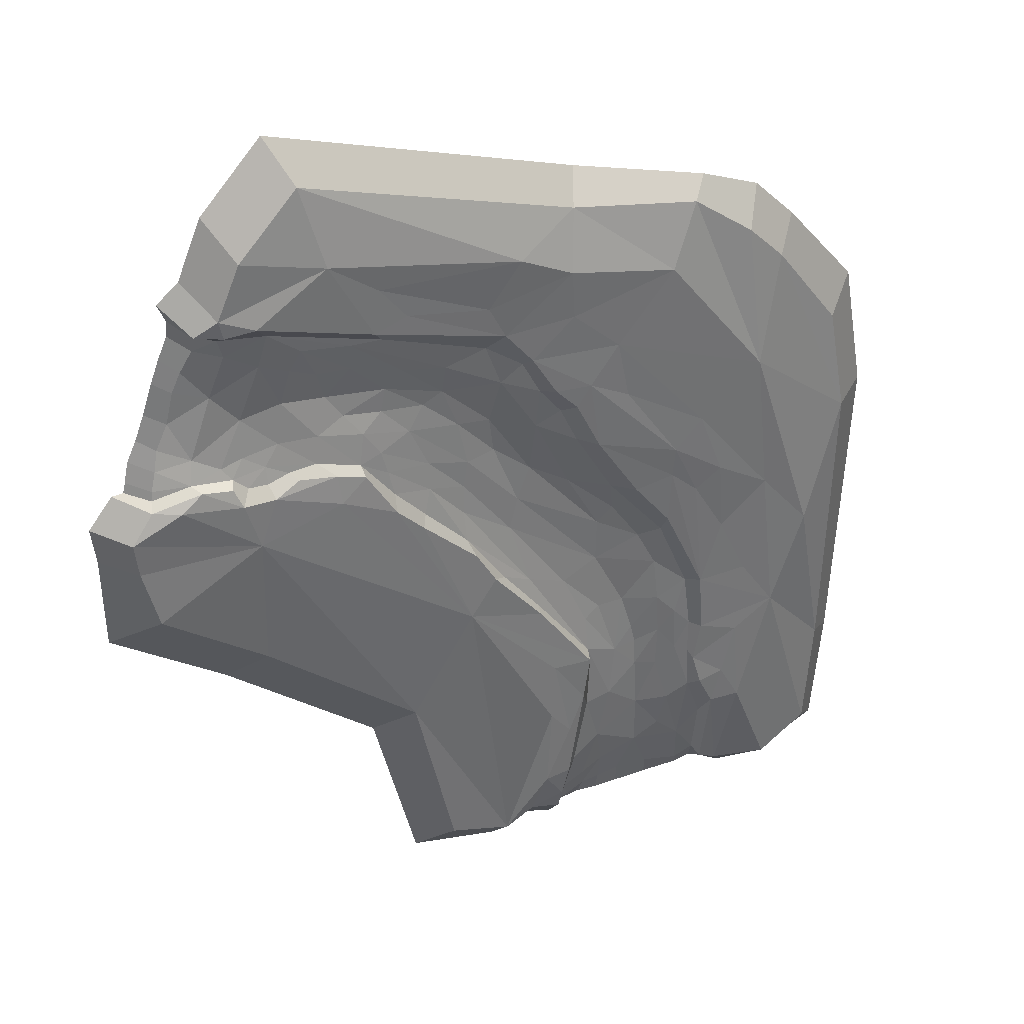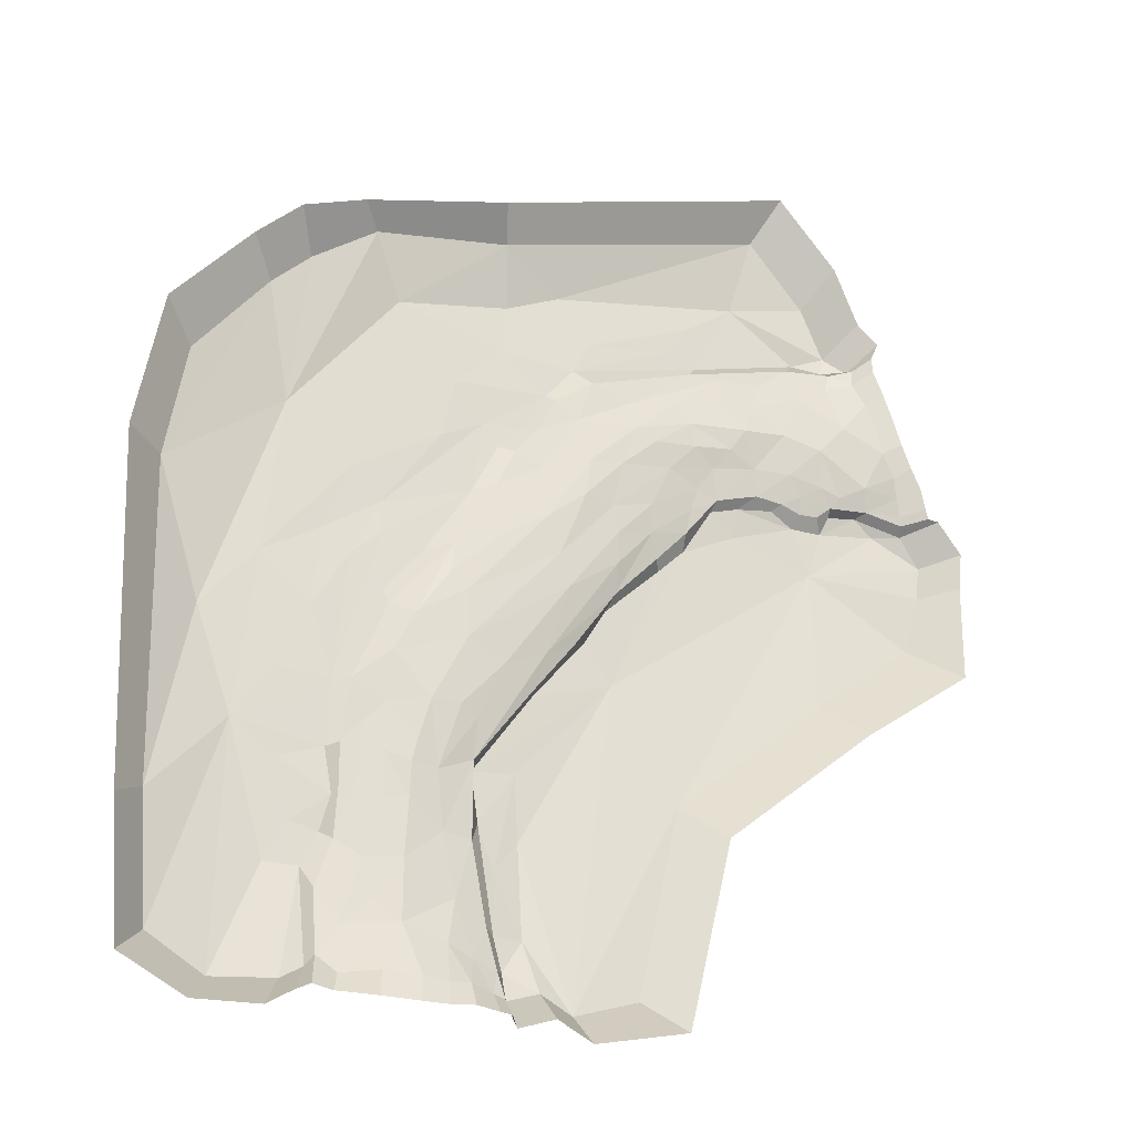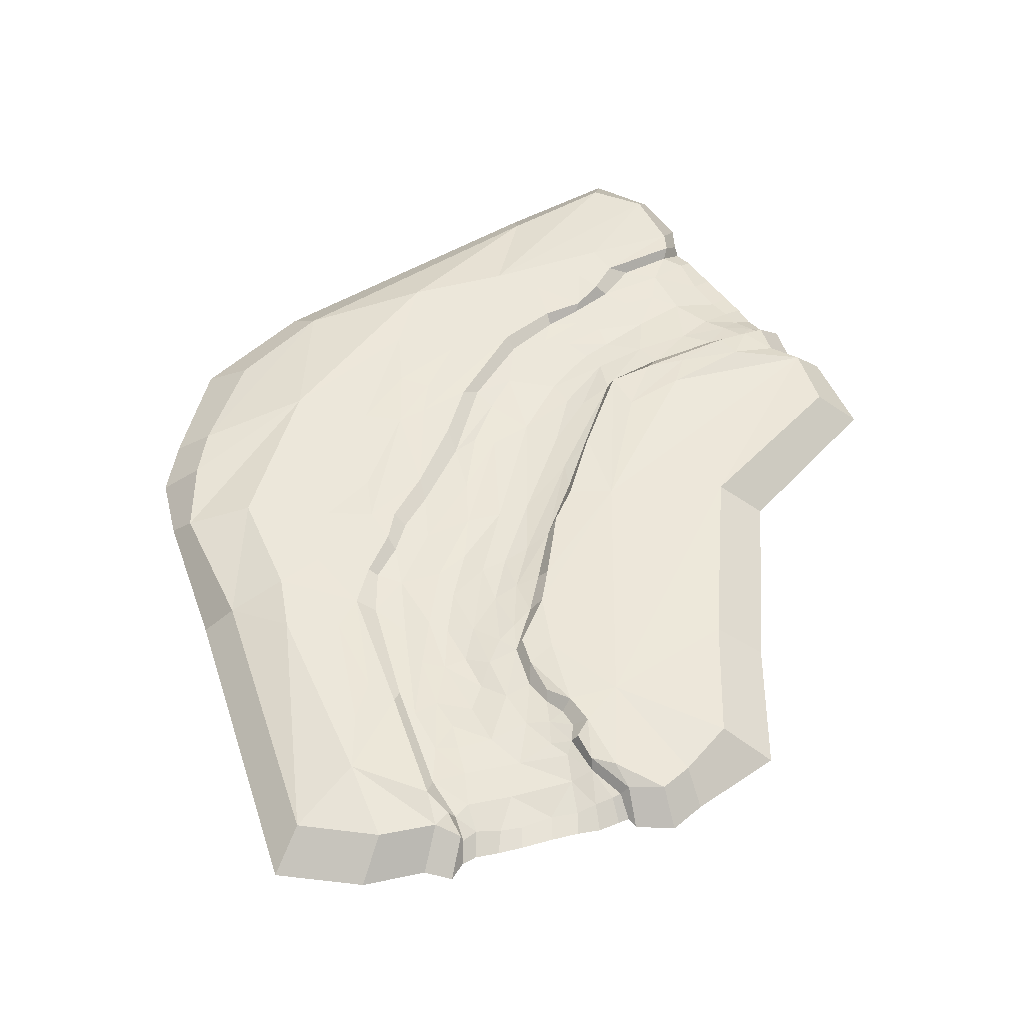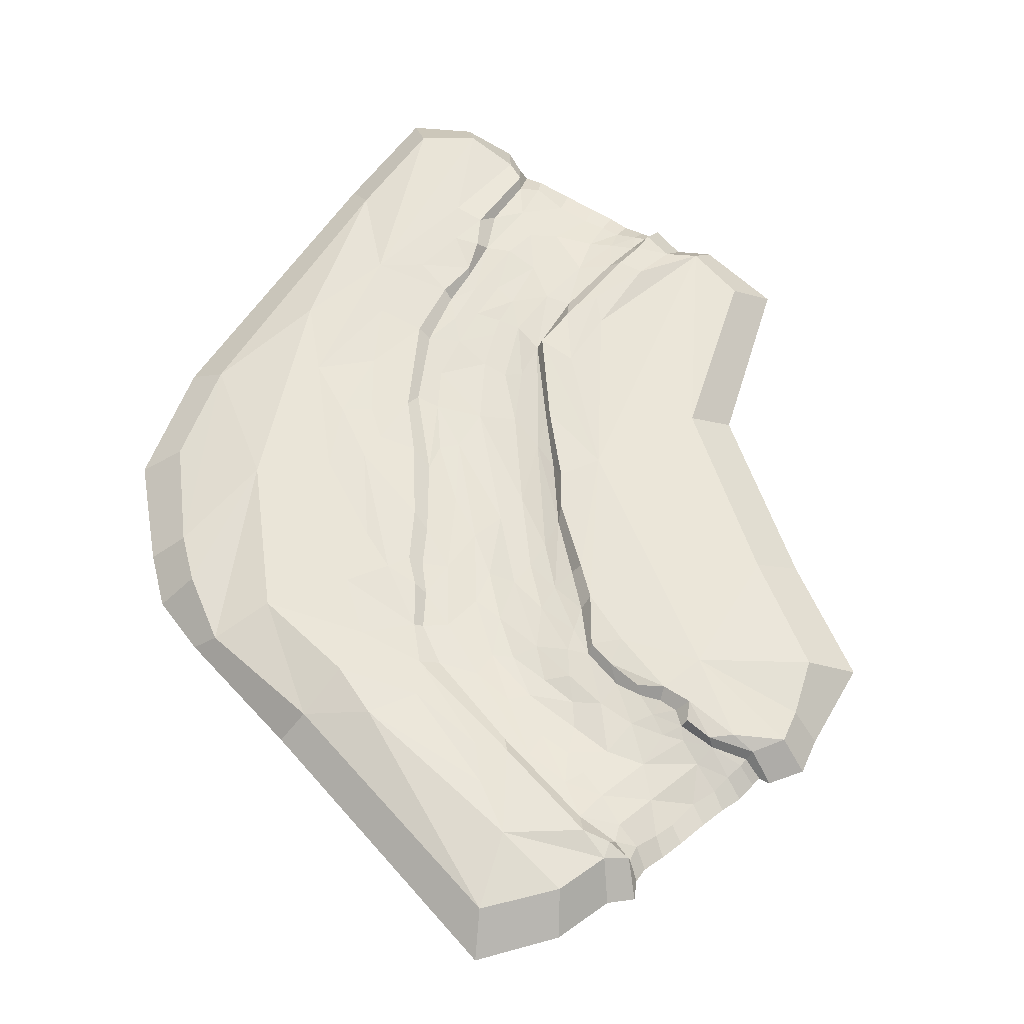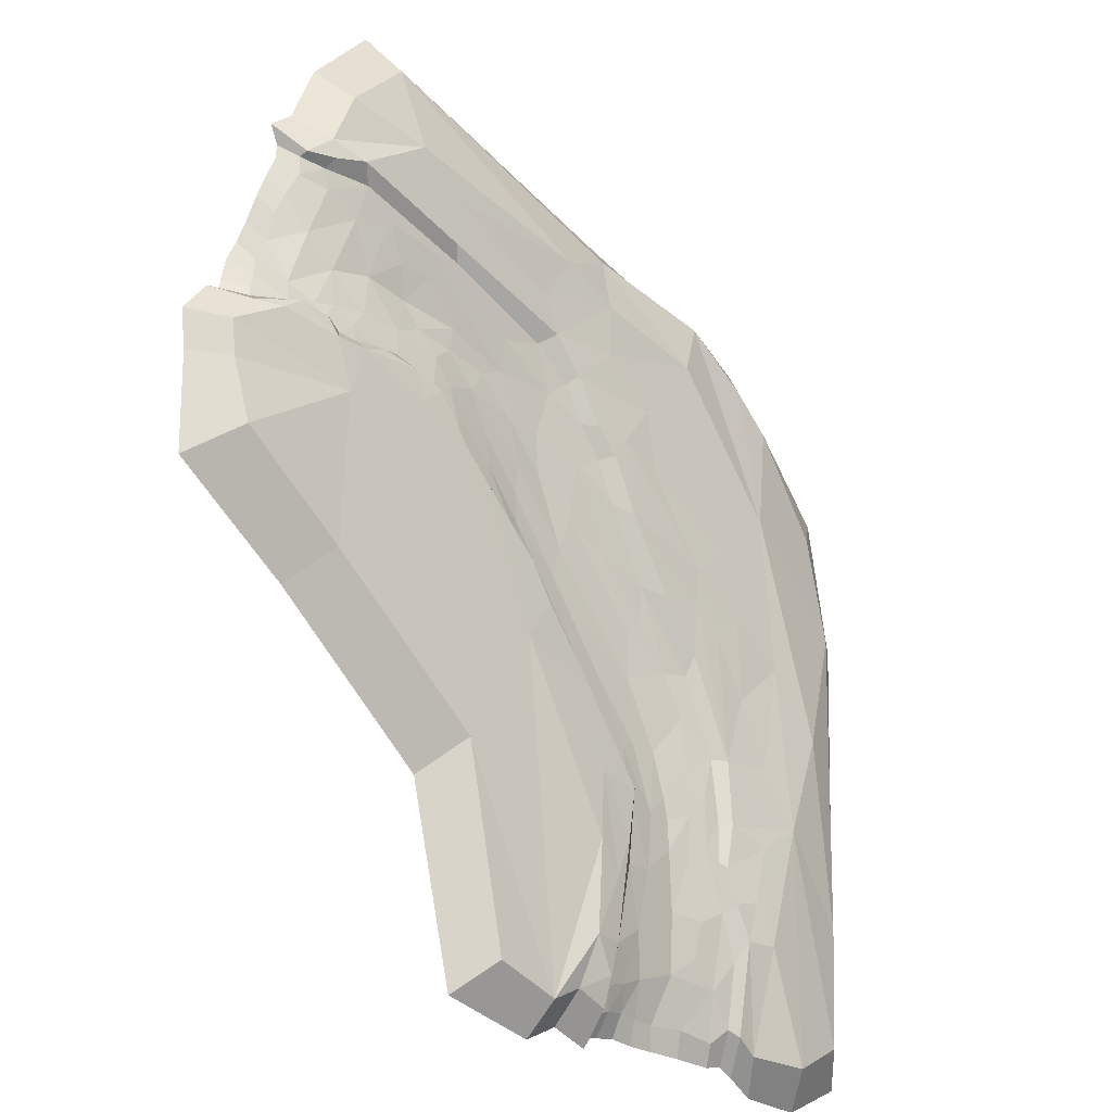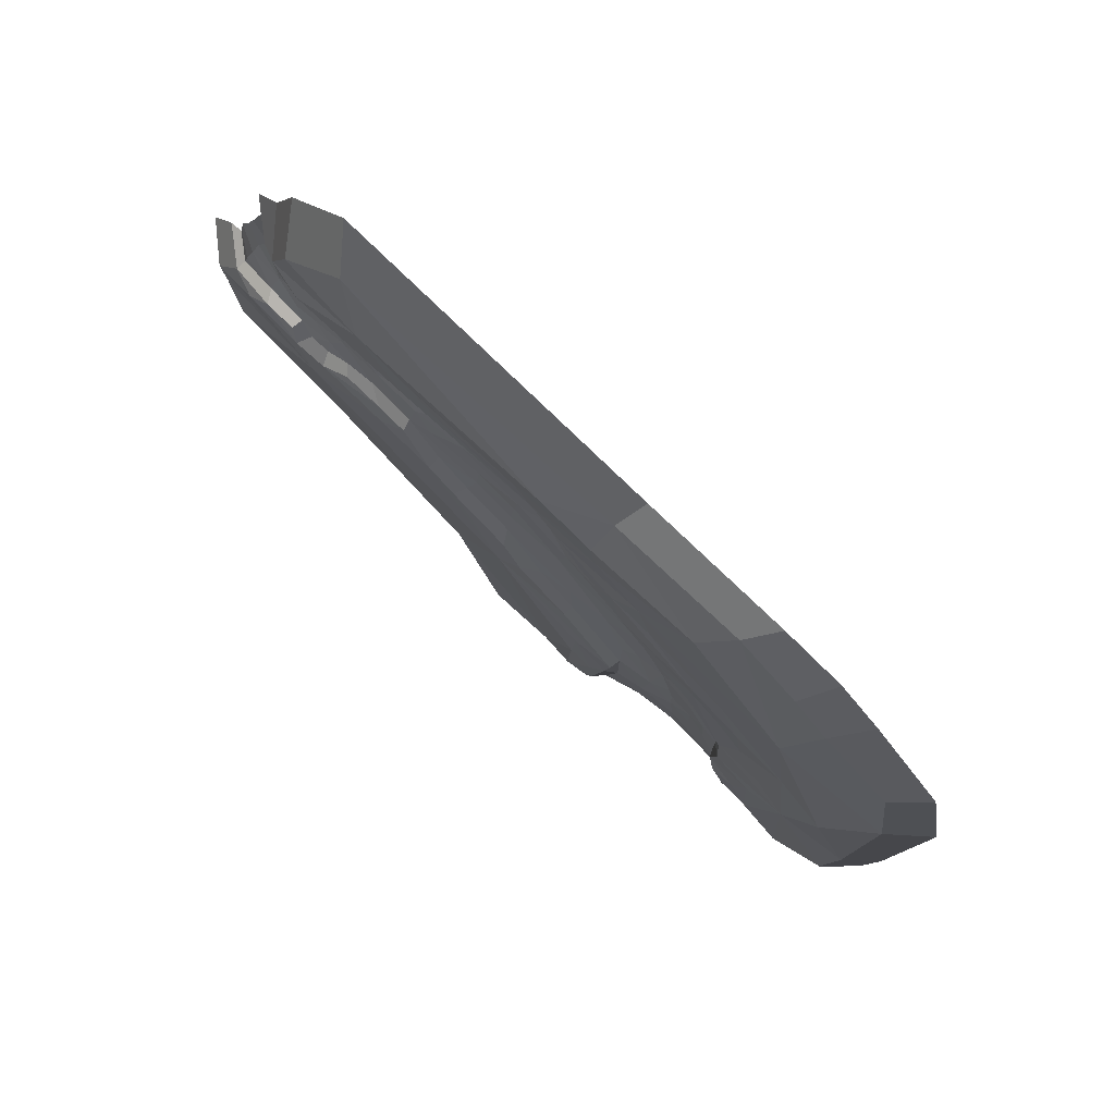
<metadata>
{"format":"obj","ext":"obj","renderer":"f3d","projection":"perspective","resolution":1024,"background":"white","views":[{"elev":35.8,"azim":152.9,"up":"+Z"},{"elev":-27.1,"azim":-27.7,"up":"+Z"},{"elev":49.5,"azim":54.0,"up":"+Y"},{"elev":60.2,"azim":30.9,"up":"+Y"},{"elev":-22.9,"azim":134.4,"up":"+Z"},{"elev":78.2,"azim":-139.5,"up":"+Z"}]}
</metadata>
<code>
v -988.1 -30.73 1202
v -827.7 -16.08 1409
v 302.4 -13.43 1852
v -604 -20.91 1595
v -309.3 -24.94 1651
v -744.8 -18.14 1491
v 259.2 14.86 1677
v -769 14.8 1165
v -535.4 13.46 1464
v -169.1 14.5 1581
v -1027 -18.22 960
v 149 10.98 1595
v 436.3 -1.954 1722
v -289.2 13.93 1521
v -99.21 5.216 1480
v -297.4 9.07 1411
v 161 9.718 1495
v 88.39 8.386 1519
v 414 13.22 1577
v 485.9 -5.141 1605
v -138.9 1.982 1403
v -202 3.595 1326
v 531.1 -28.77 1569
v -407.2 8.896 1310
v 476.5 -3.932 1565
v -259.5 5.251 1231
v -436 6.953 1174
v -341.5 8.899 1225
v -310.2 6.317 1177
v -367.6 5.586 1061
v -563.5 9.557 988.4
v -808.1 10.73 827.1
v -627.4 9.829 1053
v 192.3 7.037 1152
v -559.7 4.864 918.4
v 256.3 5.512 1174
v -624.4 5.686 859.7
v 550.1 -1.598 1219
v 340.3 2.893 1189
v -683.8 10.94 903.4
v 127.3 14 1046
v 484.1 0.5126 1208
v -469.2 1.674 904.2
v 397.7 13.28 1165
v 250.2 14.12 1108
v 596.6 2.978 1186
v 652.8 -21.77 1190
v 467.6 11.91 1167
v 65.07 13.74 983.4
v 702.5 -13.97 1129
v -47.07 14.73 700.8
v 436 14.84 1061
v -652.9 1.638 584.7
v -924.6 14.86 689
v -555.5 1.004 794.7
v -61.62 10.46 861.8
v -700.2 3.983 732.2
v 662.3 -4.83 922.5
v -107.3 13.32 783.8
v -766.3 7.922 589.3
v -225 7.671 639.8
v -660.6 3.544 444.7
v -148.9 -14.55 -5.949
v -846.5 14.85 471.9
v -252.5 14.4 327.7
v -356.5 6.768 454.4
v 432.3 -8.527 747.9
v 90.57 -4.303 458
v -4.685 -12.19 44.17
v -752.3 11.08 410.4
v -1012 -19.63 287.5
v -341.8 5.641 349.3
v -768.8 14.72 202.6
v -721.5 10.64 289.9
v -644.3 0.9244 350.7
v -261.3 11.74 468.3
v -663.7 7.784 275.5
v -739.1 -24 -24.48
v -866 0.07703 -33.68
v -698.4 8.414 203.2
v -304 9 262.3
v -241.7 14.44 133.9
v -989.1 -11.99 28.42
v -305.9 5.459 130.6
v -289.9 0.9147 61.08
v -690.1 -16.93 6.557
v -218.4 -16.55 27.09
v -292.9 -21.93 -0.000977
v 693.6 -14.96 1052
v -792.4 -80.99 1564
v -889.7 -80.99 1468
v -336 -80.99 1716
v -655.3 -80.99 1621
v -1058 -80.99 1272
v 344.4 -80.99 1941
v -1112 -80.99 973
v 479.7 -80.99 1798
v 533.9 -80.99 1670
v 583.3 -80.99 1630
v 716.4 -80.99 1217
v 770.7 -80.99 1149
v -1084 -80.99 246
v 761 -80.99 1066
v 507.3 -80.99 670.8
v 164.8 -80.99 382.3
v 758.4 -80.99 853.3
v 66.27 -80.99 -24.17
v -139.6 -80.99 -74.85
v -215.5 -80.99 -38.72
v -297 -80.99 -68.34
v -1060 -80.99 -39.92
v -731.3 -80.99 -61.17
v -784.8 -80.99 -95.1
v -923.5 -80.99 -105.2
v 206.3 -12.83 1469
v 137.8 -11.4 1466
v 385.6 -11.3 1544
v -139.1 -23.13 1274
v -9.377 -21.34 1350
v -101 -17.14 1374
v 313.5 -14.3 1486
v 483.7 -29.46 1549
v 529.3 -52.5 1526
v 532.7 -50.17 1564
v 401.4 -27.36 1466
v 205.2 -24.47 1408
v 88.34 -25.44 1369
v -187.2 -16.28 1311
v -229.5 -16.52 1230
v 336.3 -25.26 1439
v 471.3 -32.67 1507
v 279.5 -25.58 1414
v 124.9 -34.58 1329
v -7.646 -37.35 1283
v 355.9 -36.62 1360
v -225.3 -25.5 1137
v 257.9 -39.88 1345
v -280.5 -15.83 1165
v 37.43 -39 1261
v -119 -40.19 1176
v 135 -34.37 1277
v -321.8 -16.63 1077
v 443.7 -42.93 1342
v 73.51 -31.48 1210
v 221.6 -34.29 1292
v 370.5 -29.32 1271
v 501.9 -50.48 1409
v 551.9 -46.35 1275
v 617.2 -65.48 1308
v 628.8 -54.56 1265
v 283.1 -26.07 1264
v 182.5 -23.12 1240
v -44.63 -40.18 1186
v -131.8 -44.95 1091
v 449 -30.68 1258
v 195.1 -13.9 1171
v -64.71 -37.24 1084
v 145.5 -19.28 1184
v 30.68 -29.49 1114
v 496.3 -31.88 1245
v -218 -41.69 1020
v 292.1 -17.43 1204
v -415.2 -22.9 918.7
v 132.1 -15.71 1132
v -311.4 -35.76 958.7
v 403.5 -21.46 1228
v 32.98 -22.96 1053
v 563.7 -29.5 1226
v 120.2 -10.15 1075
v 476.5 -21.18 1219
v 355 -16.73 1201
v -54.04 -35.41 1024
v -391.1 -38.51 814.8
v -188.3 -40.85 943.9
v 403.3 -11.82 1190
v 641.6 -45.43 1227
v 645.7 -41.52 1207
v -425.7 -32.63 850.4
v 446.8 -12.68 1194
v -50.29 -29.01 958.8
v 49.85 -10.74 999.3
v -168.1 -38.18 872.4
v -50.86 -15.35 893
v -496.2 -32.16 747.6
v -390.2 -41.14 711.6
v -550.4 -21.33 755
v -212.4 -25.23 721.2
v -305.7 -34.88 677.4
v -541.7 -29.18 657.5
v -142 -12.05 761.2
v -622.2 -18.74 584.1
v -462.9 -38.97 568.4
v -552.2 -25.78 548.7
v -228.7 -14.18 648.8
v -398.3 -35.79 572.7
v -363.1 -17.4 467.3
v -442.9 -29.46 429.8
v -489.2 -36.11 478
v -598 -19.12 497.1
v -360.3 -27.73 551.7
v -638.3 -16.76 451
v -558.2 -26.49 449.1
v -499.8 -35.55 432.4
v -603 -20.7 387.2
v -501.6 -33.51 363.6
v -637.9 -17.23 364.5
v -427.6 -24.39 307.6
v -363.1 -16.47 303.6
v -555.3 -28.51 347.7
v -510.2 -36.59 238.1
v -401.3 -28.97 179.1
v -589.9 -25.3 230.1
v -644.2 -17.11 257.5
v -333.2 -19.96 139.2
v -572.3 -34.56 149
v -513.8 -44.53 110.2
v -421.5 -44.98 84.27
v -367 -36.95 65.23
v -629.8 -34.68 94.43
v -679.8 -19.03 157.9
v -311.6 -26.31 51.98
v -426.4 -65.7 6.74
v -481.5 -71.89 6.204
v -678.9 -39.4 23.93
v -327.8 -44.81 3.187
v -378.7 -57 12.13
v -558.6 -62.83 7.855
v -301.8 -41.49 -3.341
v -640.6 -54.66 -8.479
v 588.8 -70.5 1360
v 572.5 -68.1 1431
v 553.5 -64.5 1475
v 675.5 -80.99 1288
v 685.2 -80.99 1241
v -378.1 -80.99 -36.25
v -428.4 -80.99 -42.45
v -330.3 -80.99 -42.25
v -657 -80.99 -51.08
v -699 -80.99 -44.14
v -567.8 -80.99 -46.81
v -306.5 -80.99 -44.42
v 565.7 -80.99 1589
v 568.5 -80.99 1556
v -487.2 -80.99 -44.6
v 653.6 -80.99 1334
v 632.6 -80.99 1389
v 609.6 -80.99 1456
v 590.1 -80.99 1507
v 690.6 -80.99 1218
f 4 8 6
f 2 6 8
f 9 8 4
f 9 4 5
f 3 10 5
f 8 11 2
f 11 1 2
f 7 10 3
f 13 7 3
f 14 9 5
f 12 10 7
f 10 14 5
f 20 7 13
f 10 12 15
f 20 19 7
f 18 12 7
f 18 15 12
f 17 18 7
f 16 9 14
f 15 14 10
f 18 21 15
f 21 16 14
f 21 14 15
f 17 7 19
f 16 22 24
f 24 9 16
f 18 17 21
f 19 20 25
f 21 22 16
f 115 116 117
f 25 20 23
f 119 118 120
f 117 121 115
f 119 120 116
f 115 119 116
f 123 122 124
f 125 121 117
f 121 126 115
f 28 27 24
f 22 28 24
f 26 28 22
f 127 119 115
f 120 118 128
f 128 118 129
f 127 115 126
f 130 121 125
f 122 131 117
f 131 125 117
f 121 132 126
f 132 121 130
f 133 134 127
f 28 26 29
f 135 132 130
f 126 133 127
f 123 131 122
f 118 136 129
f 119 127 134
f 134 118 119
f 137 126 132
f 129 136 138
f 137 133 126
f 139 134 133
f 135 130 125
f 134 140 118
f 139 133 141
f 27 33 24
f 136 142 138
f 143 135 125
f 139 141 144
f 132 135 137
f 145 133 137
f 145 141 133
f 143 146 135
f 147 125 131
f 148 149 150
f 28 29 30
f 151 137 135
f 152 144 141
f 146 151 135
f 151 145 137
f 139 153 134
f 24 8 9
f 147 143 125
f 153 140 134
f 141 145 152
f 144 153 139
f 136 118 140
f 8 54 11
f 28 31 27
f 153 154 140
f 155 146 143
f 33 8 24
f 145 151 152
f 30 31 28
f 31 33 27
f 152 151 156
f 157 153 144
f 33 32 8
f 156 158 152
f 158 144 152
f 158 159 144
f 160 155 143
f 140 161 136
f 159 157 144
f 154 161 140
f 35 31 30
f 160 143 148
f 148 143 147
f 162 156 151
f 136 163 142
f 159 158 164
f 161 165 136
f 146 162 151
f 157 154 153
f 146 166 162
f 167 159 164
f 166 146 155
f 40 33 31
f 148 150 168
f 164 158 156
f 164 156 169
f 160 148 168
f 155 160 170
f 162 166 171
f 172 157 159
f 167 172 159
f 161 173 165
f 165 163 136
f 170 160 168
f 161 154 174
f 166 155 170
f 43 35 30
f 31 37 40
f 31 35 37
f 175 171 166
f 168 176 177
f 174 154 157
f 34 36 45
f 38 47 46
f 34 45 41
f 32 54 8
f 45 36 44
f 36 39 44
f 169 167 164
f 165 178 163
f 179 175 166
f 42 38 48
f 180 172 167
f 40 32 33
f 166 170 179
f 167 169 181
f 38 46 48
f 157 182 174
f 161 174 173
f 57 40 37
f 47 50 46
f 172 182 157
f 52 45 44
f 51 41 45
f 52 51 45
f 52 44 48
f 180 167 183
f 51 49 41
f 48 46 52
f 182 172 180
f 178 184 163
f 50 52 46
f 173 178 165
f 174 185 173
f 167 181 183
f 182 185 174
f 32 60 64
f 35 43 55
f 178 173 184
f 40 57 32
f 64 54 32
f 184 186 163
f 180 183 187
f 53 57 37
f 35 53 37
f 173 185 184
f 51 59 56 49
f 180 187 182
f 188 185 182
f 184 185 189
f 54 71 11
f 52 68 51
f 189 186 184
f 57 60 32
f 183 190 187
f 186 189 191
f 182 187 188
f 192 189 185
f 55 53 35
f 189 192 193
f 187 190 194
f 52 67 68
f 58 52 89
f 189 193 191
f 61 59 51
f 185 195 192
f 66 61 51
f 57 53 60
f 194 196 187
f 68 63 51
f 192 197 198
f 191 193 199
f 53 64 60
f 188 187 200
f 192 195 197
f 63 65 51
f 64 53 62
f 199 201 191
f 188 200 195
f 193 202 199
f 64 71 54
f 200 187 196
f 58 67 52
f 76 51 65
f 66 51 76
f 69 63 68
f 195 200 197
f 197 203 198
f 70 64 62
f 199 204 201
f 202 204 199
f 205 203 197
f 196 197 200
f 64 70 73
f 204 206 201
f 62 75 70
f 66 76 72
f 207 196 208
f 202 209 204
f 207 197 196
f 209 202 205
f 207 205 197
f 63 82 65
f 209 205 210
f 74 70 75
f 210 205 207
f 81 72 76
f 65 81 76
f 208 211 207
f 74 75 77
f 74 73 70
f 209 212 204
f 206 204 213
f 212 209 210
f 80 73 74
f 213 204 212
f 211 210 207
f 65 82 81
f 74 77 80
f 214 211 208
f 215 212 210
f 73 79 64
f 211 216 210
f 216 215 210
f 80 78 73
f 78 79 73
f 217 216 211
f 84 72 81
f 218 211 214
f 219 213 212
f 220 213 219
f 218 217 211
f 82 84 81
f 212 215 219
f 221 218 214
f 87 82 63
f 84 82 85
f 216 217 222 223
f 80 86 78
f 83 71 64
f 87 85 82
f 216 219 215
f 220 219 224
f 221 225 218
f 218 226 217
f 227 216 223
f 225 226 218
f 227 219 216
f 221 228 225
f 219 229 224
f 79 83 64
f 219 227 229
f 195 185 188
f 205 202 203
f 198 203 202 193
f 192 198 193
f 87 88 85
f 89 52 50
f 222 217 226
f 148 230 149
f 147 231 230
f 147 232 231
f 147 230 148
f 168 150 176
f 147 131 123 232
f 6 2 91 90
f 5 4 93 92
f 4 6 90 93
f 2 1 94 91
f 3 5 92 95
f 1 11 96 94
f 13 3 95 97
f 20 13 97 98
f 23 20 98 99
f 176 150 233 234
f 50 47 100 101
f 11 71 102 96
f 89 50 101 103
f 68 67 104 105
f 67 58 106 104
f 69 68 105 107
f 63 69 107 108
f 222 226 235 236
f 88 87 109 110
f 226 225 237 235
f 71 83 111 102
f 78 86 112 113
f 83 79 114 111
f 79 78 113 114
f 224 229 238 239
f 229 227 240 238
f 87 63 108 109
f 225 228 241 237
f 58 89 103 106
f 123 124 242 243
f 227 223 244 240
f 223 222 236 244
f 150 149 245 233
f 149 230 246 245
f 230 231 247 246
f 232 123 243 248
f 177 176 234 249
f 231 232 248 247
f 17 19 117 116
f 21 17 116 120
f 25 23 124 122
f 22 21 120 128
f 26 22 128 129
f 19 25 122 117
f 29 26 129 138
f 30 29 138 142
f 36 34 156 162
f 43 30 142 163
f 34 41 169 156
f 39 36 162 171
f 38 42 170 168
f 44 39 171 175
f 47 38 168 177
f 48 44 175 179
f 42 48 179 170
f 41 49 181 169
f 49 56 183 181
f 55 43 163 186
f 56 59 190 183
f 53 55 186 191
f 59 61 194 190
f 61 66 196 194
f 62 53 191 201
f 75 62 201 206
f 66 72 208 196
f 77 75 206 213
f 72 84 214 208
f 80 77 213 220
f 84 85 221 214
f 86 80 220 224
f 85 88 228 221
f 112 86 224 239
f 88 110 241 228
f 23 99 242 124
f 100 47 177 249

</code>
